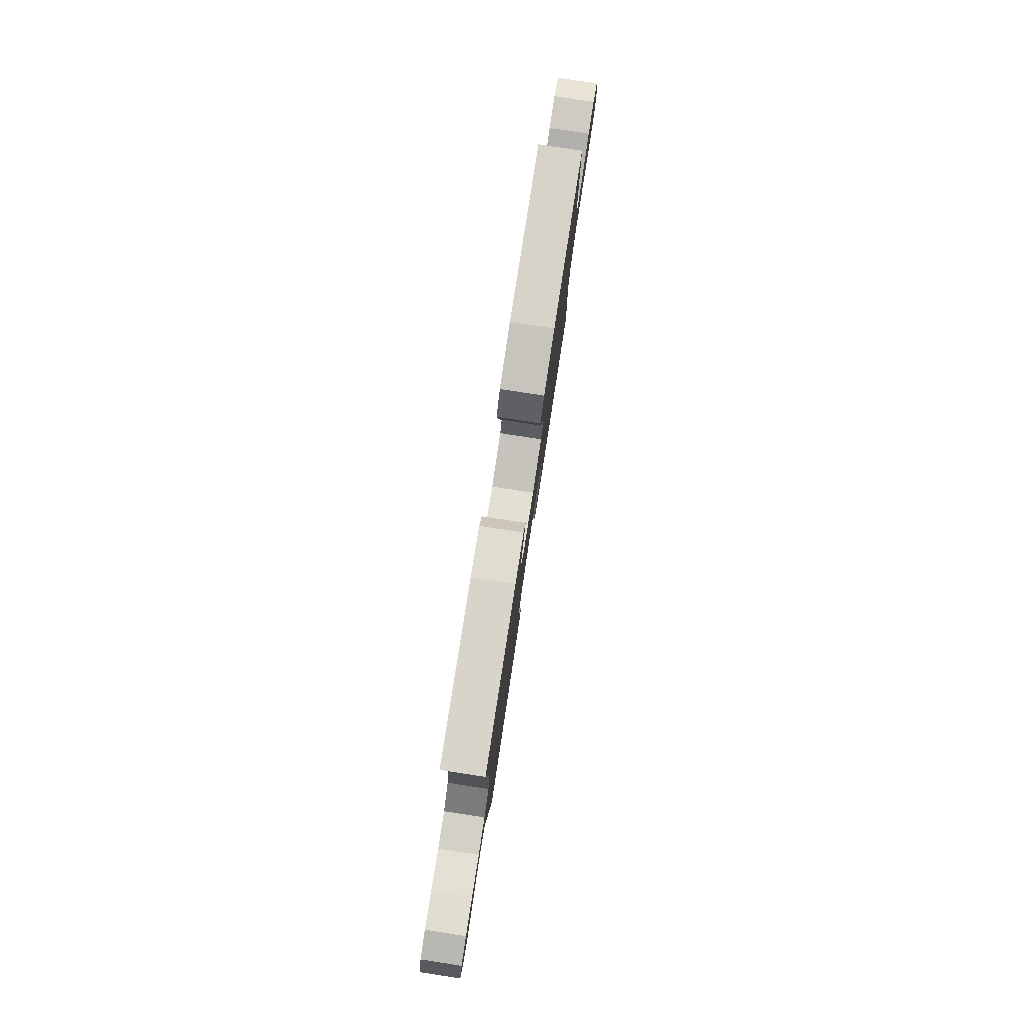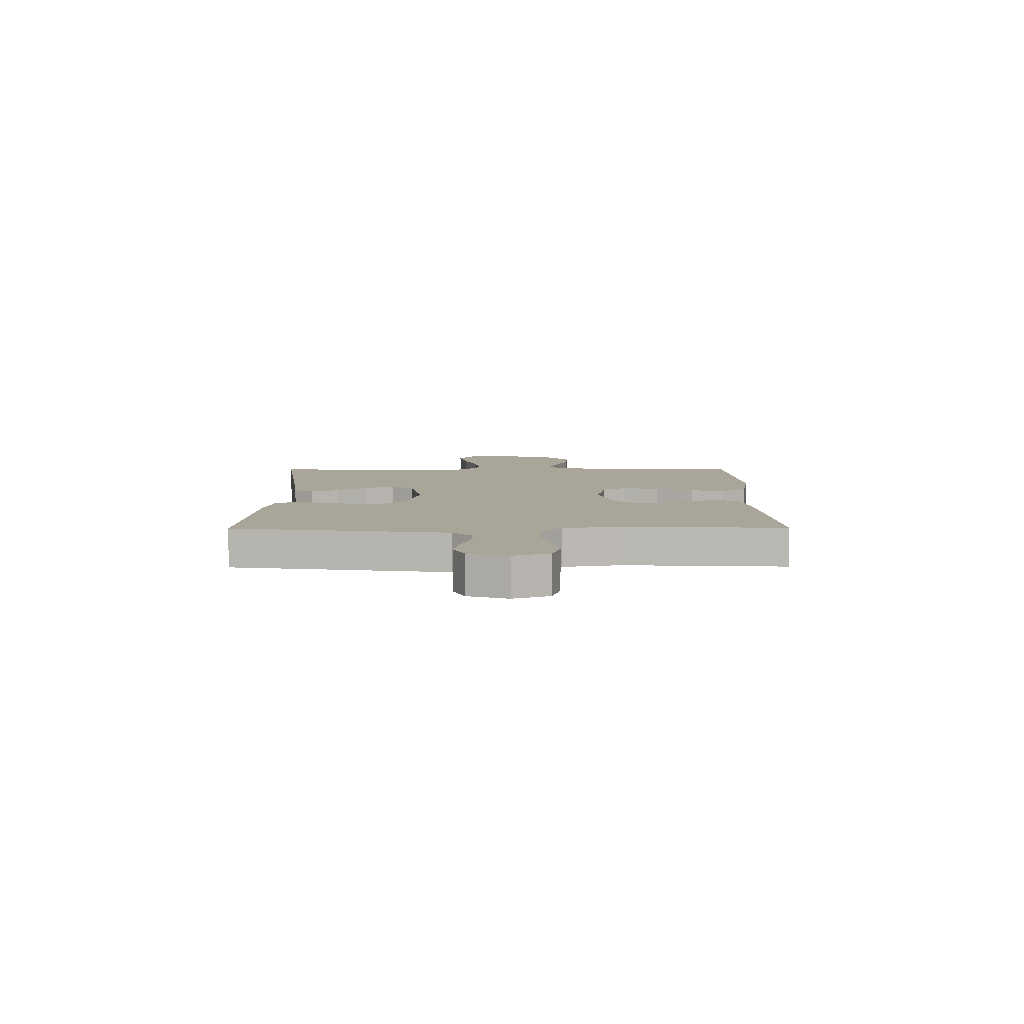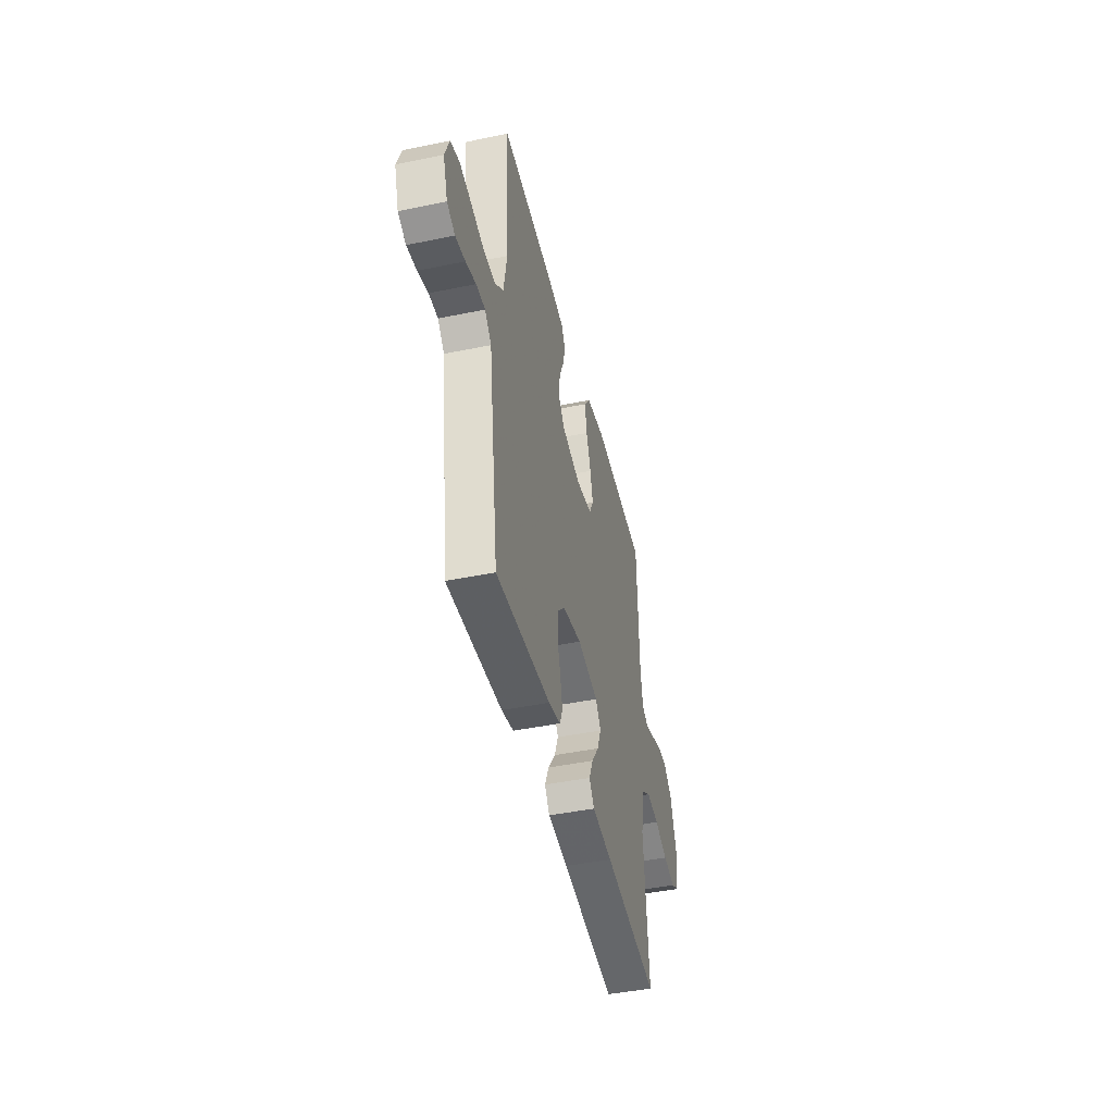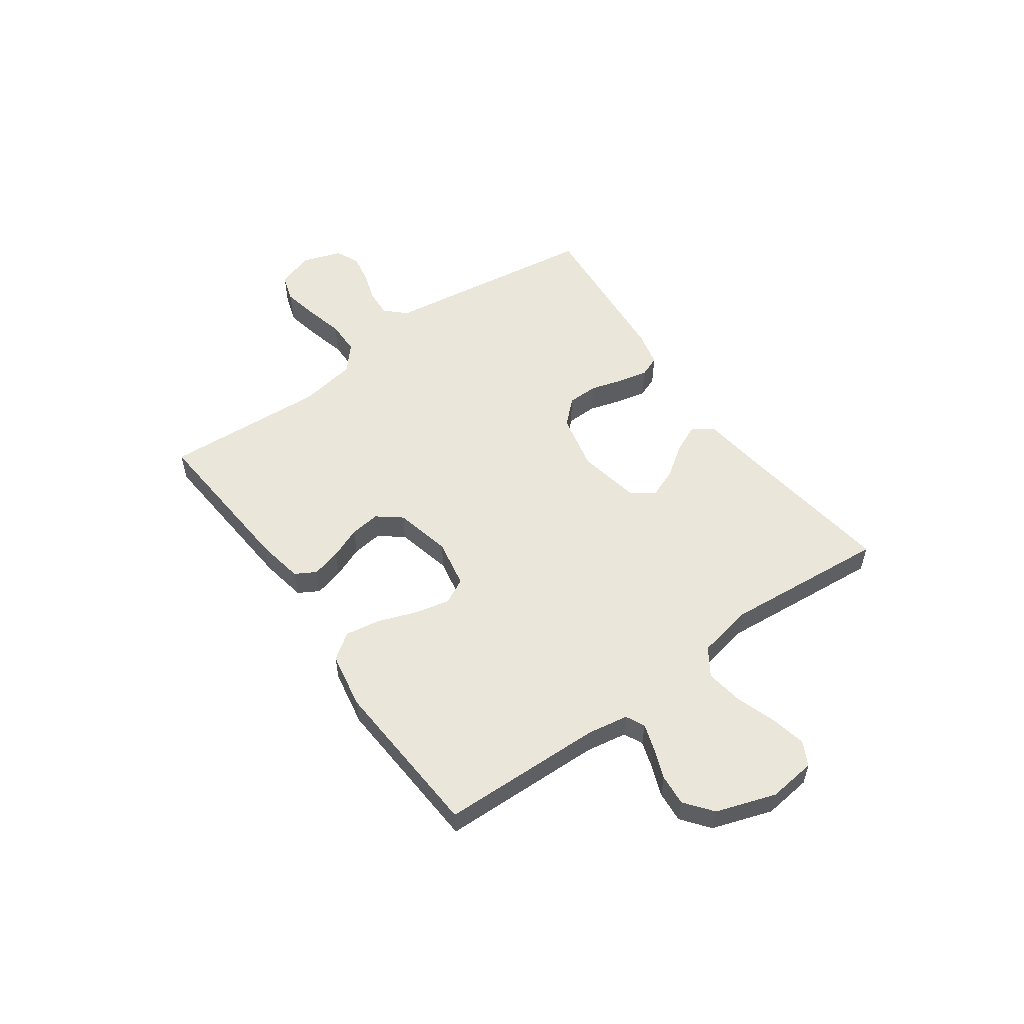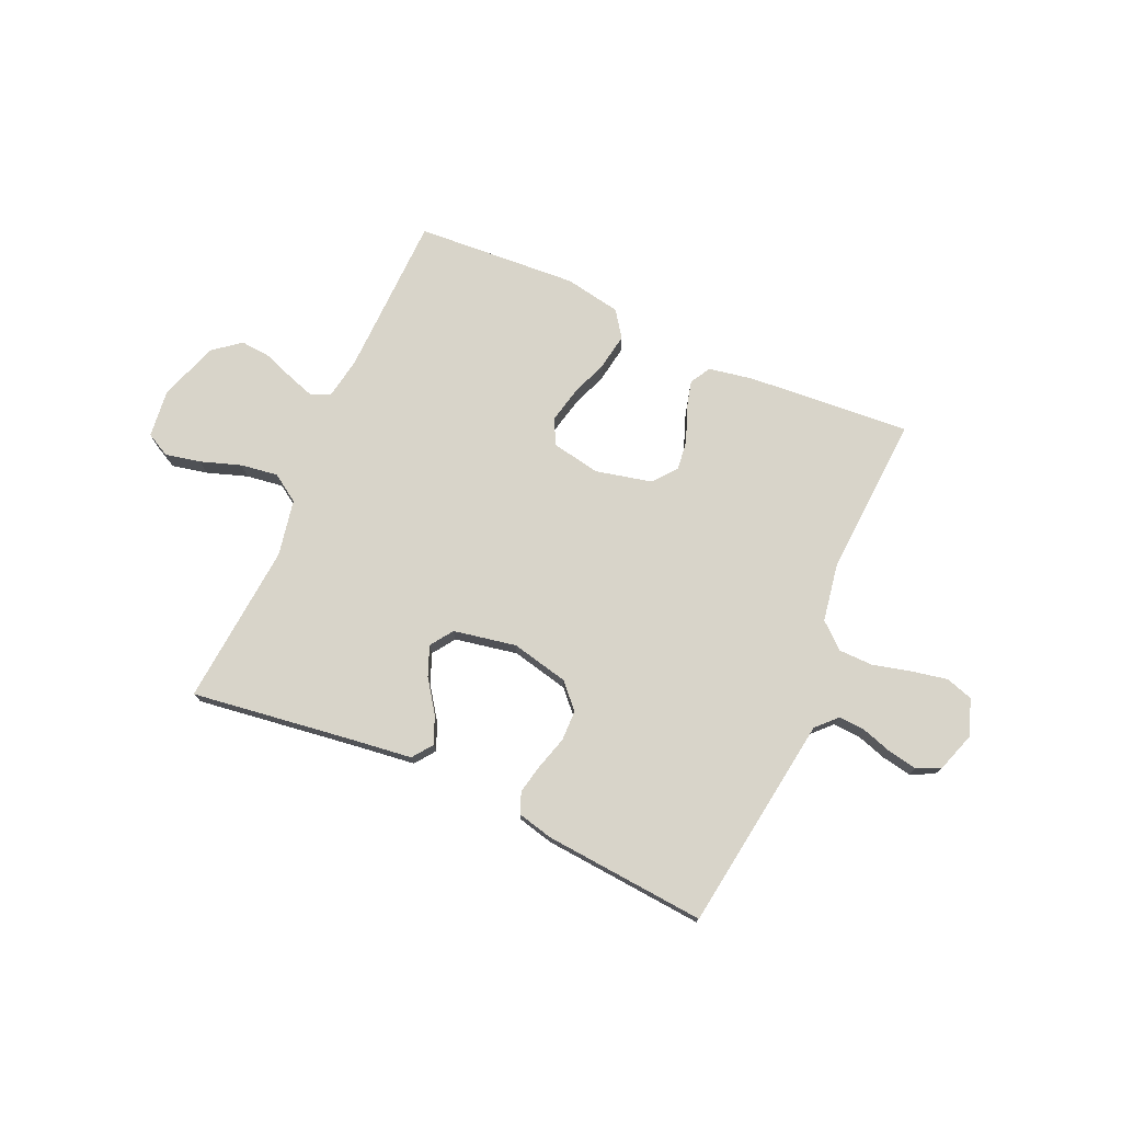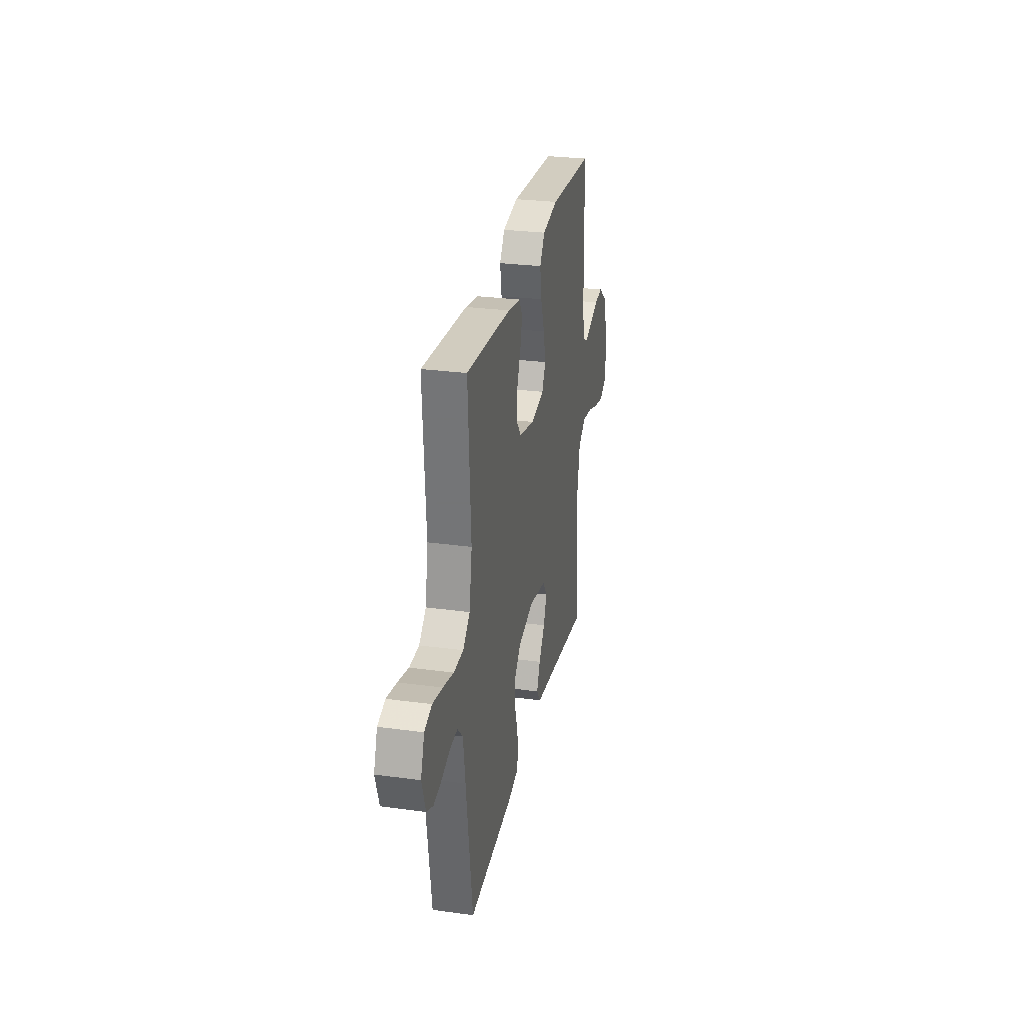
<metadata>
{"format":"obj","ext":"obj","renderer":"f3d","projection":"perspective","resolution":1024,"background":"white","views":[{"elev":79.9,"azim":-81.3,"up":"+Z"},{"elev":7.4,"azim":-90.5,"up":"+Y"},{"elev":-44.6,"azim":-76.5,"up":"+Z"},{"elev":54.8,"azim":54.4,"up":"+Y"},{"elev":75.1,"azim":-156.1,"up":"+Y"},{"elev":28.0,"azim":-78.3,"up":"+Z"}]}
</metadata>
<code>
v 0.5 0.07 0.5
v 0.508 0.07 0.2
v 0.521 0.07 0.124
v 0.556 0.07 0.107
v 0.605 0.07 0.123
v 0.662 0.07 0.145
v 0.72 0.07 0.15
v 0.771 0.07 0.11
v 0.808 0.07 0
v 0.798 0.07 -0.088
v 0.754 0.07 -0.111
v 0.688 0.07 -0.097
v 0.614 0.07 -0.072
v 0.545 0.07 -0.062
v 0.494 0.07 -0.096
v 0.474 0.07 -0.2
v 0.5 0.07 -0.5
v 0.2 0.07 -0.459
v 0.088 0.07 -0.445
v 0.06 0.07 -0.407
v 0.083 0.07 -0.355
v 0.123 0.07 -0.298
v 0.145 0.07 -0.243
v 0.116 0.07 -0.201
v 0 0.07 -0.179
v -0.106 0.07 -0.203
v -0.148 0.07 -0.248
v -0.149 0.07 -0.305
v -0.131 0.07 -0.366
v -0.119 0.07 -0.42
v -0.134 0.07 -0.459
v -0.2 0.07 -0.475
v -0.5 0.07 -0.5
v -0.543 0.07 -0.2
v -0.557 0.07 -0.1
v -0.593 0.07 -0.063
v -0.643 0.07 -0.066
v -0.699 0.07 -0.084
v -0.753 0.07 -0.094
v -0.797 0.07 -0.074
v -0.822 0.07 0
v -0.798 0.07 0.067
v -0.748 0.07 0.083
v -0.682 0.07 0.07
v -0.611 0.07 0.052
v -0.547 0.07 0.053
v -0.5 0.07 0.094
v -0.482 0.07 0.2
v -0.5 0.07 0.5
v -0.2 0.07 0.477
v -0.116 0.07 0.462
v -0.094 0.07 0.424
v -0.108 0.07 0.37
v -0.132 0.07 0.311
v -0.139 0.07 0.255
v -0.104 0.07 0.211
v 0 0.07 0.187
v 0.09 0.07 0.204
v 0.114 0.07 0.251
v 0.099 0.07 0.316
v 0.073 0.07 0.387
v 0.062 0.07 0.452
v 0.096 0.07 0.5
v 0.2 0.07 0.519
v 0.5 0 0.5
v 0.508 0 0.2
v 0.521 0 0.124
v 0.556 0 0.107
v 0.605 0 0.123
v 0.662 0 0.145
v 0.72 0 0.15
v 0.771 0 0.11
v 0.808 0 0
v 0.798 0 -0.088
v 0.754 0 -0.111
v 0.688 0 -0.097
v 0.614 0 -0.072
v 0.545 0 -0.062
v 0.494 0 -0.096
v 0.474 0 -0.2
v 0.5 0 -0.5
v 0.2 0 -0.459
v 0.088 0 -0.445
v 0.06 0 -0.407
v 0.083 0 -0.355
v 0.123 0 -0.298
v 0.145 0 -0.243
v 0.116 0 -0.201
v 0 0 -0.179
v -0.106 0 -0.203
v -0.148 0 -0.248
v -0.149 0 -0.305
v -0.131 0 -0.366
v -0.119 0 -0.42
v -0.134 0 -0.459
v -0.2 0 -0.475
v -0.5 0 -0.5
v -0.543 0 -0.2
v -0.557 0 -0.1
v -0.593 0 -0.063
v -0.643 0 -0.066
v -0.699 0 -0.084
v -0.753 0 -0.094
v -0.797 0 -0.074
v -0.822 0 0
v -0.798 0 0.067
v -0.748 0 0.083
v -0.682 0 0.07
v -0.611 0 0.052
v -0.547 0 0.053
v -0.5 0 0.094
v -0.482 0 0.2
v -0.5 0 0.5
v -0.2 0 0.477
v -0.116 0 0.462
v -0.094 0 0.424
v -0.108 0 0.37
v -0.132 0 0.311
v -0.139 0 0.255
v -0.104 0 0.211
v 0 0 0.187
v 0.09 0 0.204
v 0.114 0 0.251
v 0.099 0 0.316
v 0.073 0 0.387
v 0.062 0 0.452
v 0.096 0 0.5
v 0.2 0 0.519
f 64 1 2
f 63 64 2
f 62 63 2
f 61 62 2
f 60 61 2
f 59 60 2 3
f 58 59 3 4
f 57 58 4
f 52 53 54
f 51 52 54
f 50 51 54
f 49 50 54
f 48 49 54
f 47 48 54 55
f 46 47 55 56
f 43 44 45
f 42 43 45
f 41 42 45
f 40 41 45
f 39 40 45
f 38 39 45
f 37 38 45
f 36 37 45 46
f 46 56 57
f 36 46 57
f 35 36 57
f 33 34 35
f 32 33 35
f 31 32 35
f 30 31 35
f 29 30 35
f 28 29 35
f 20 21 22
f 19 20 22
f 18 19 22
f 18 22 23
f 17 18 23
f 16 17 23
f 15 16 23 24
f 11 12 13
f 10 11 13
f 9 10 13
f 8 9 13
f 7 8 13
f 6 7 13
f 5 6 13
f 4 5 13 14
f 15 24 25
f 14 15 25
f 4 14 25
f 57 4 25
f 35 57 25 26
f 27 28 35
f 26 27 35
f 66 65 128
f 66 128 127
f 66 127 126
f 66 126 125
f 66 125 124
f 67 66 124 123
f 68 67 123 122
f 68 122 121
f 118 117 116
f 118 116 115
f 118 115 114
f 118 114 113
f 118 113 112
f 119 118 112 111
f 120 119 111 110
f 109 108 107
f 109 107 106
f 109 106 105
f 109 105 104
f 109 104 103
f 109 103 102
f 109 102 101
f 110 109 101 100
f 121 120 110
f 121 110 100
f 121 100 99
f 99 98 97
f 99 97 96
f 99 96 95
f 99 95 94
f 99 94 93
f 99 93 92
f 86 85 84
f 86 84 83
f 86 83 82
f 87 86 82
f 87 82 81
f 87 81 80
f 88 87 80 79
f 77 76 75
f 77 75 74
f 77 74 73
f 77 73 72
f 77 72 71
f 77 71 70
f 77 70 69
f 78 77 69 68
f 89 88 79
f 89 79 78
f 89 78 68
f 89 68 121
f 90 89 121 99
f 99 92 91
f 99 91 90
f 1 65 66 2
f 2 66 67 3
f 3 67 68 4
f 4 68 69 5
f 5 69 70 6
f 6 70 71 7
f 7 71 72 8
f 8 72 73 9
f 9 73 74 10
f 10 74 75 11
f 11 75 76 12
f 12 76 77 13
f 13 77 78 14
f 14 78 79 15
f 15 79 80 16
f 16 80 81 17
f 17 81 82 18
f 18 82 83 19
f 19 83 84 20
f 20 84 85 21
f 21 85 86 22
f 22 86 87 23
f 23 87 88 24
f 24 88 89 25
f 25 89 90 26
f 26 90 91 27
f 27 91 92 28
f 28 92 93 29
f 29 93 94 30
f 30 94 95 31
f 31 95 96 32
f 32 96 97 33
f 33 97 98 34
f 34 98 99 35
f 35 99 100 36
f 36 100 101 37
f 37 101 102 38
f 38 102 103 39
f 39 103 104 40
f 40 104 105 41
f 41 105 106 42
f 42 106 107 43
f 43 107 108 44
f 44 108 109 45
f 45 109 110 46
f 46 110 111 47
f 47 111 112 48
f 48 112 113 49
f 49 113 114 50
f 50 114 115 51
f 51 115 116 52
f 52 116 117 53
f 53 117 118 54
f 54 118 119 55
f 55 119 120 56
f 56 120 121 57
f 57 121 122 58
f 58 122 123 59
f 59 123 124 60
f 60 124 125 61
f 61 125 126 62
f 62 126 127 63
f 63 127 128 64
f 64 128 65 1

</code>
